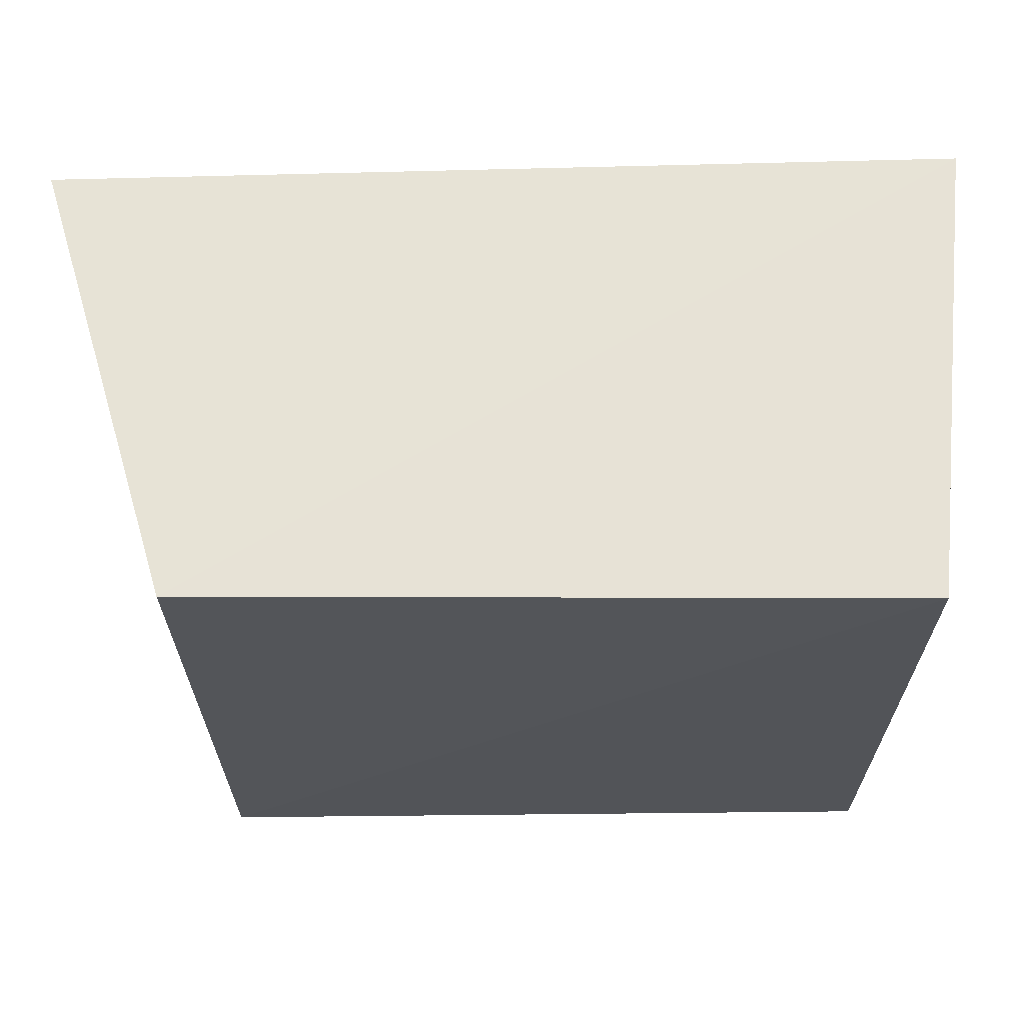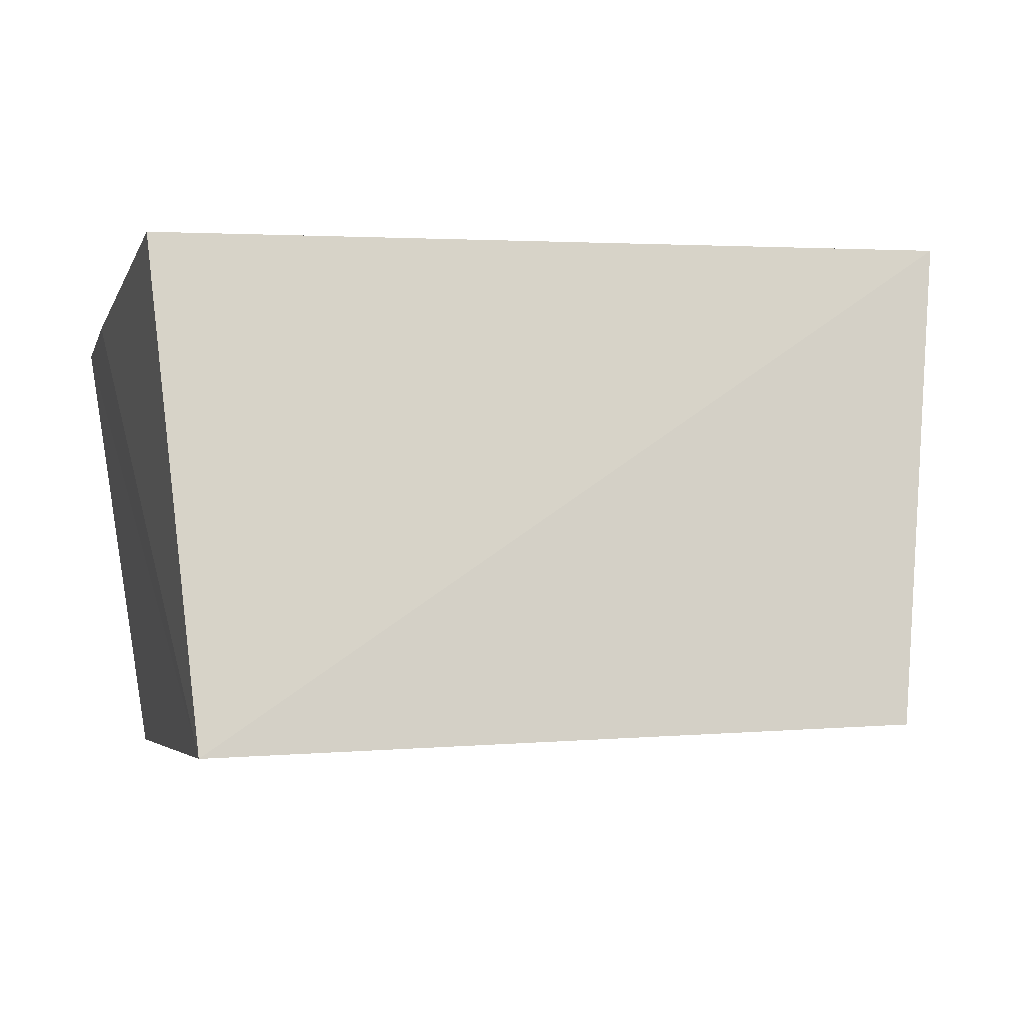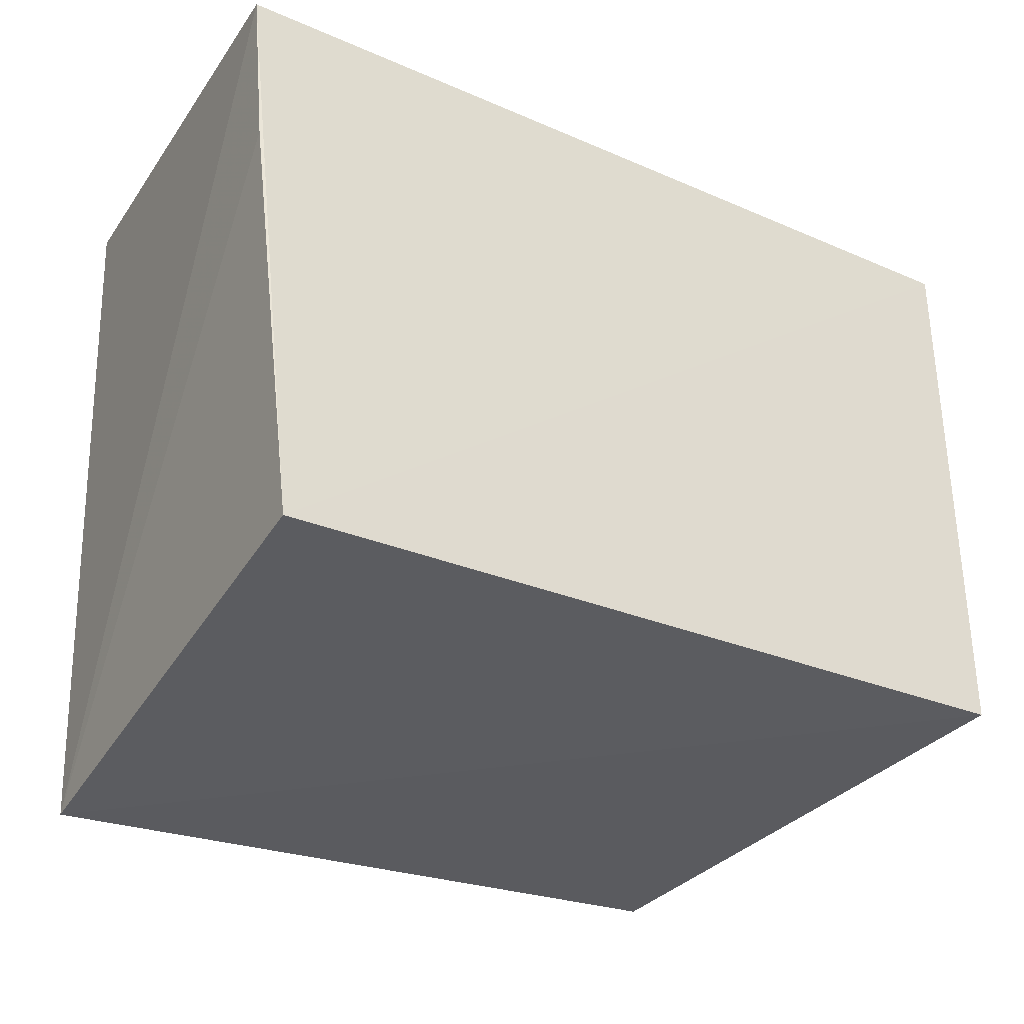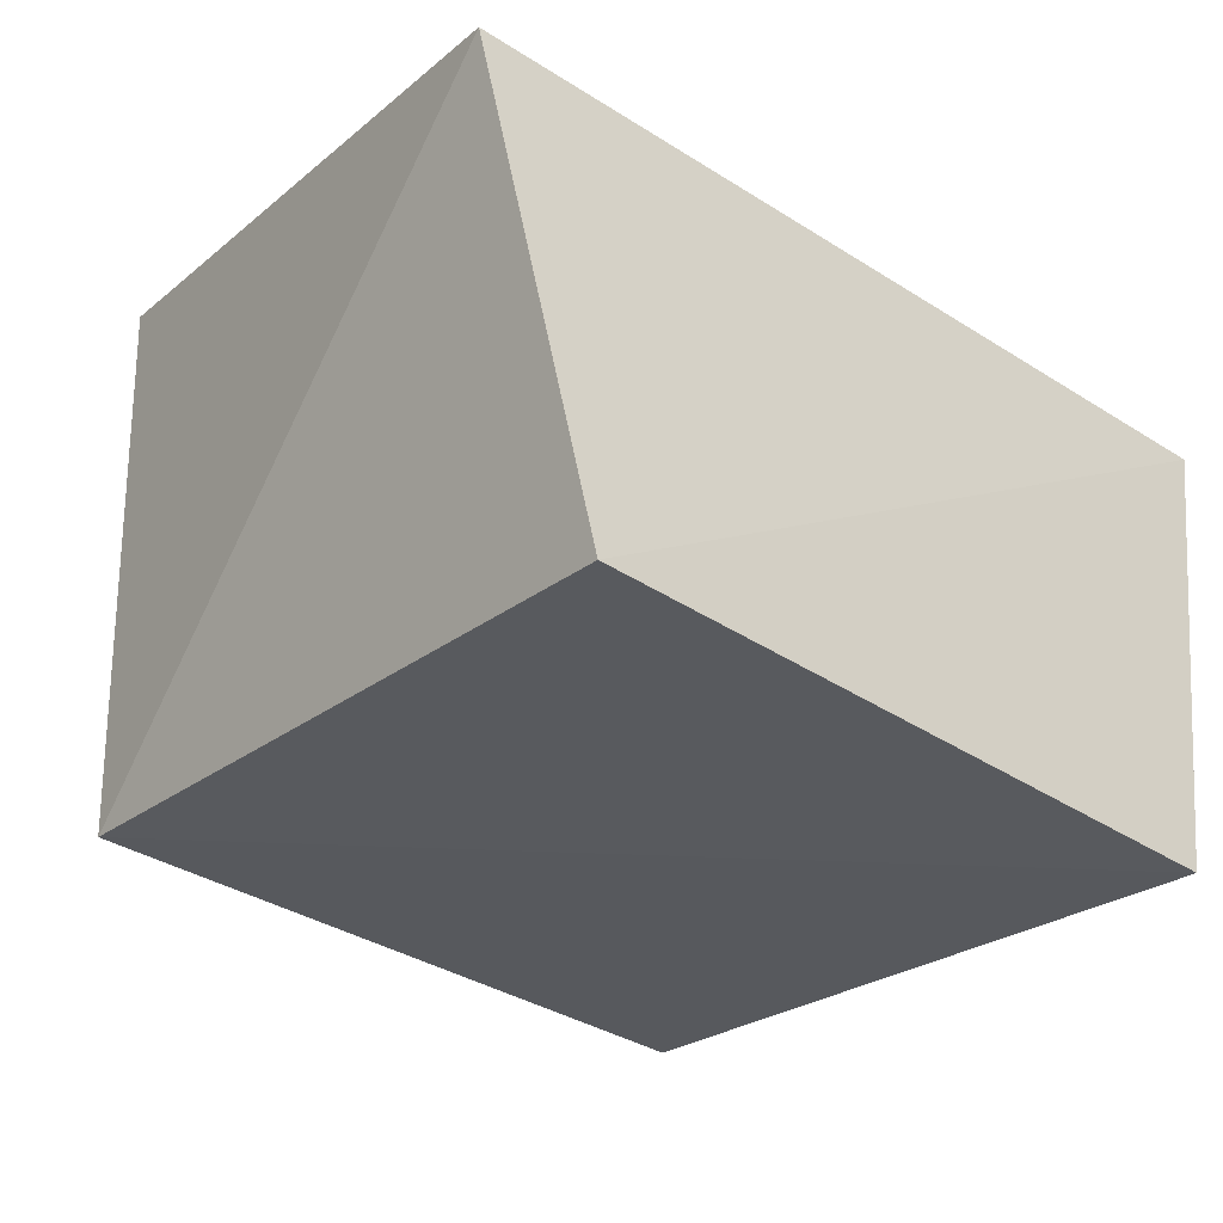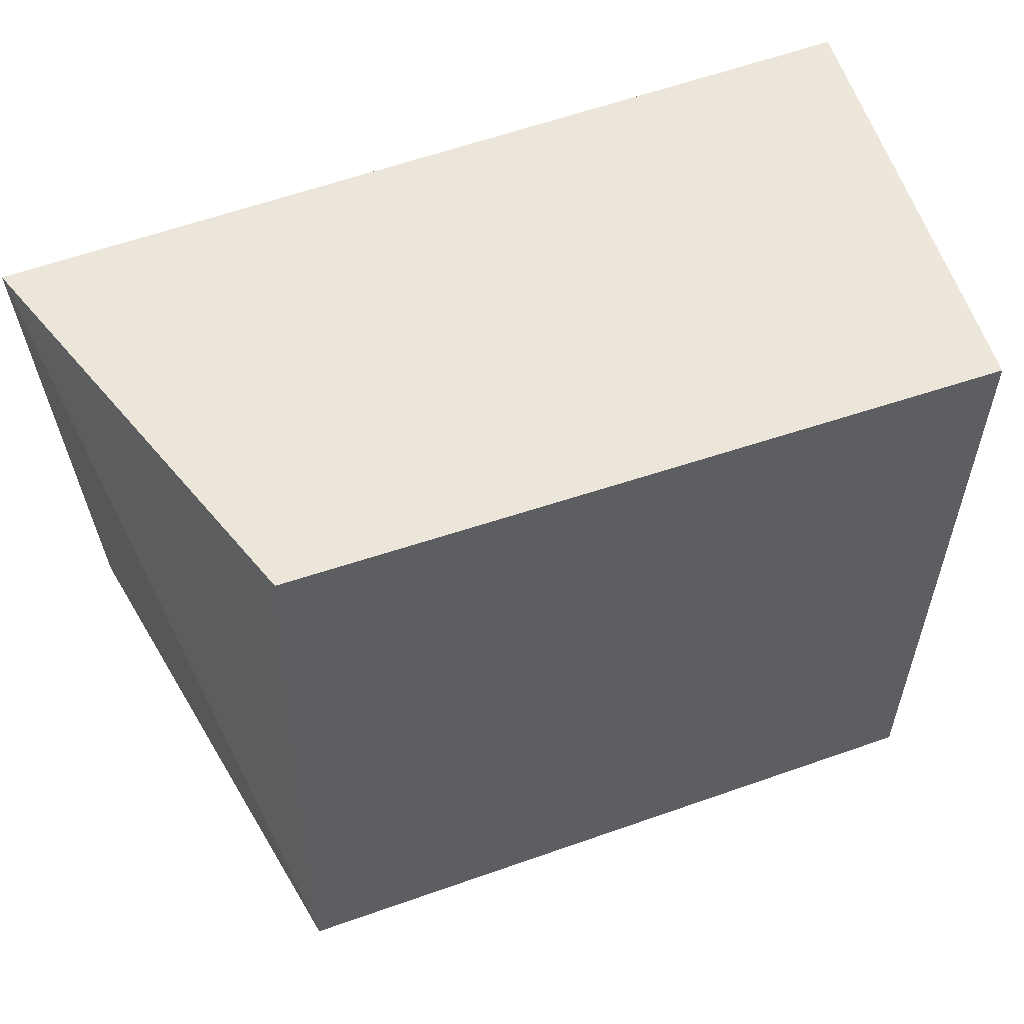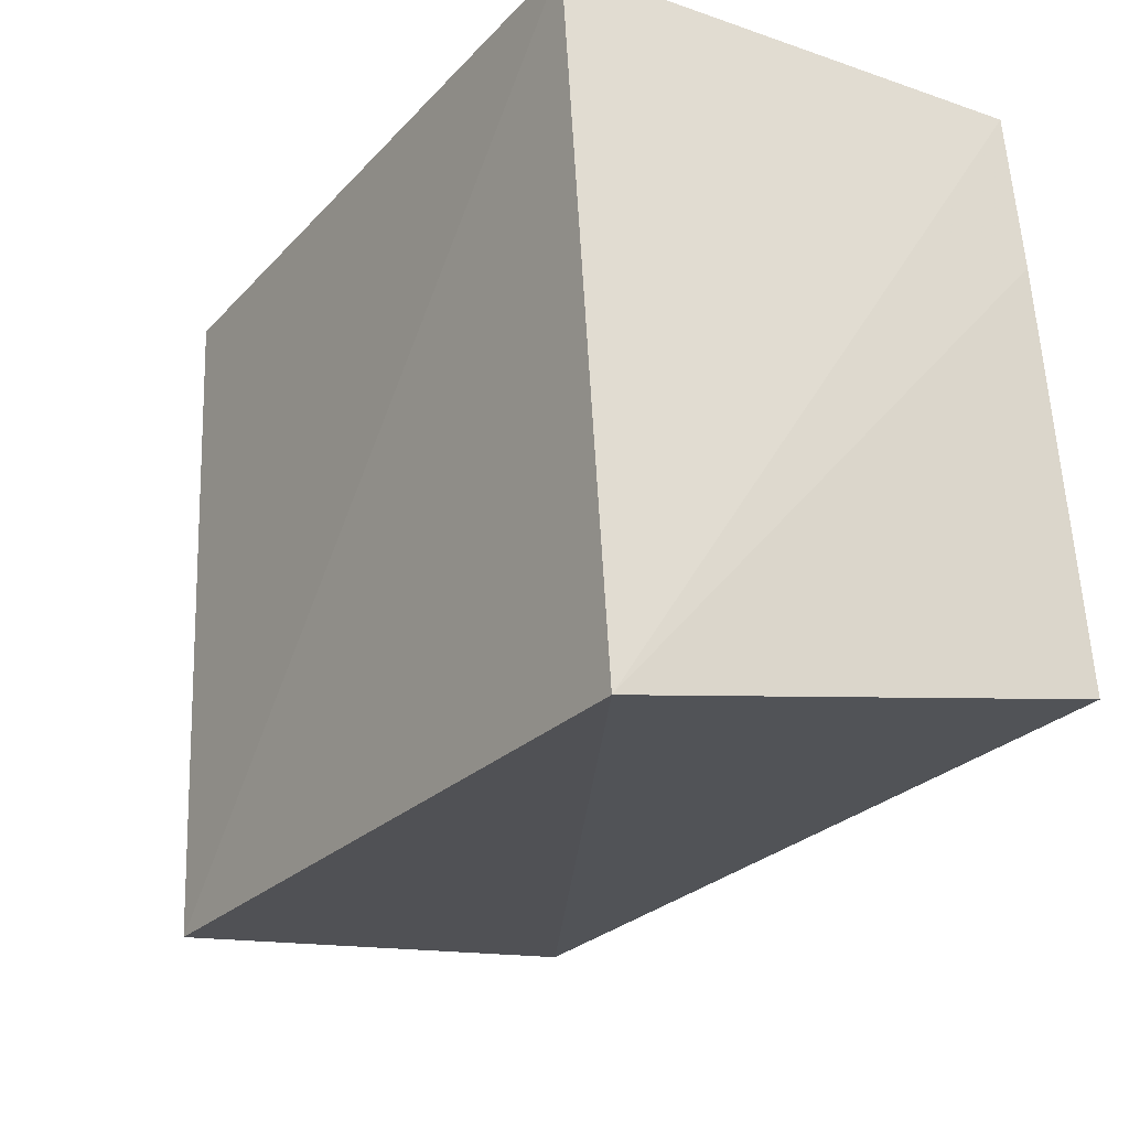
<metadata>
{"format":"obj","ext":"obj","renderer":"f3d","projection":"perspective","resolution":1024,"background":"white","views":[{"elev":63.6,"azim":177.6,"up":"+Y"},{"elev":-1.0,"azim":-14.2,"up":"+Z"},{"elev":-26.6,"azim":-35.1,"up":"+Y"},{"elev":-31.1,"azim":138.4,"up":"+Z"},{"elev":52.2,"azim":156.9,"up":"+Y"},{"elev":-28.2,"azim":-125.8,"up":"+Y"}]}
</metadata>
<code>
v 0.07472 0.05669 0.01775
v 0.07351 0.04098 0.01944
v 0.07145 0.03818 0.005909
v 0.05221 0.05696 0.00433
v 0.05036 0.05698 0.01722
v 0.07149 0.05701 0.005156
v 0.0509 0.04093 0.01919
v 0.05197 0.03769 0.005464
v 0.05043 0.05251 0.01773
f 1 2 3
f 6 1 3
f 6 3 4
f 6 5 1
f 6 4 5
f 7 2 1
f 7 1 5
f 8 3 2
f 8 2 7
f 8 4 3
f 8 5 4
f 9 8 7
f 9 7 5
f 9 5 8

</code>
